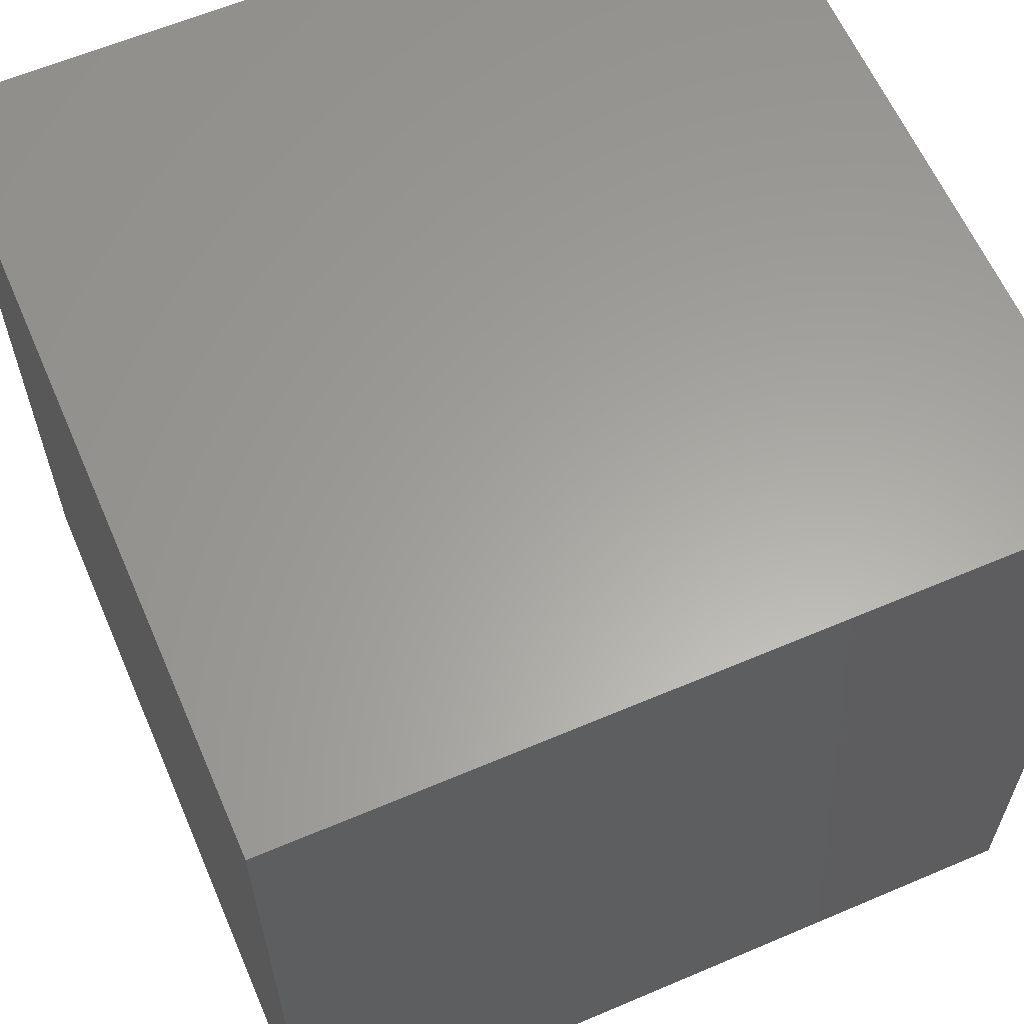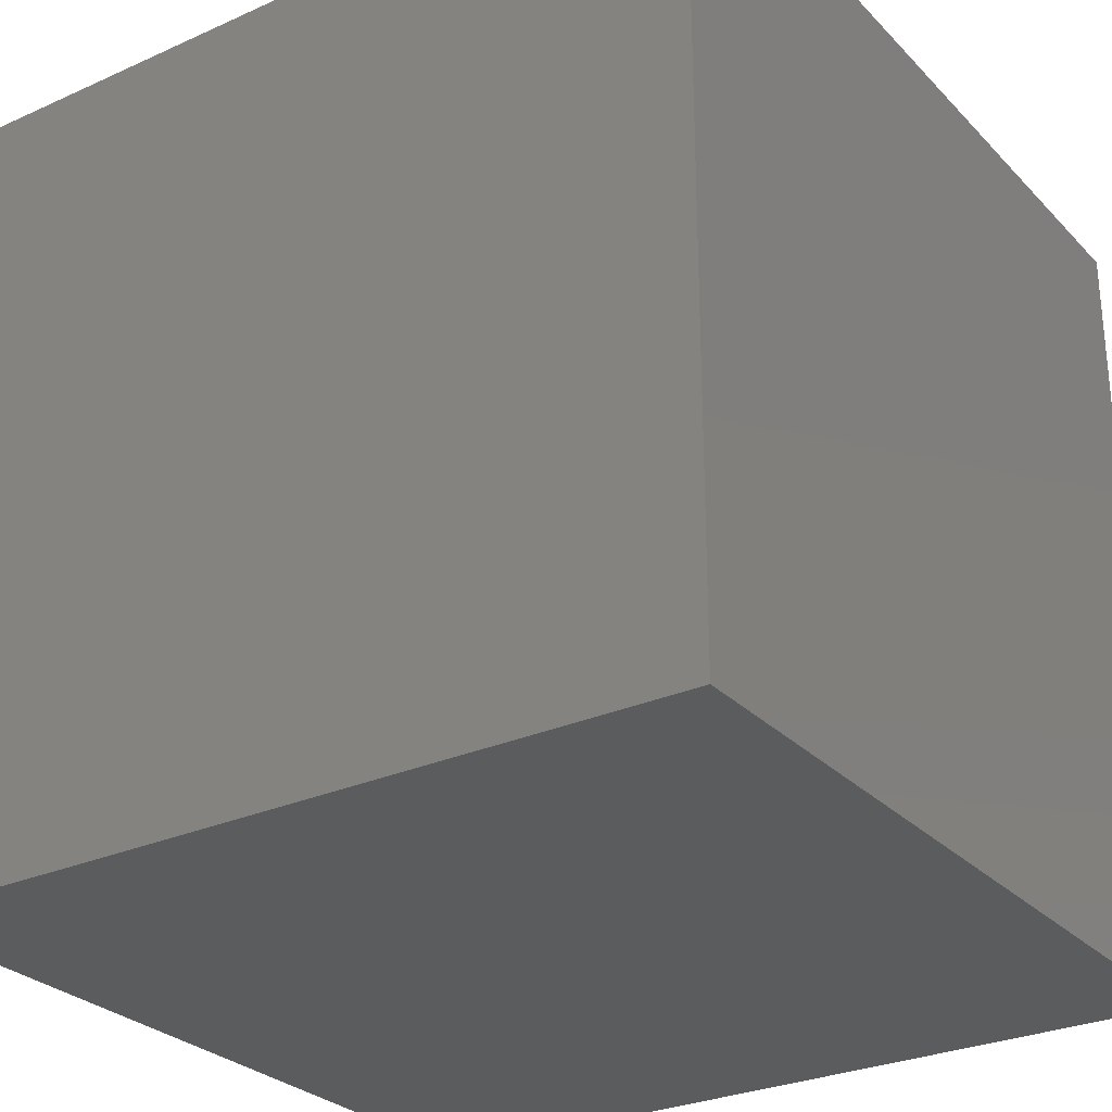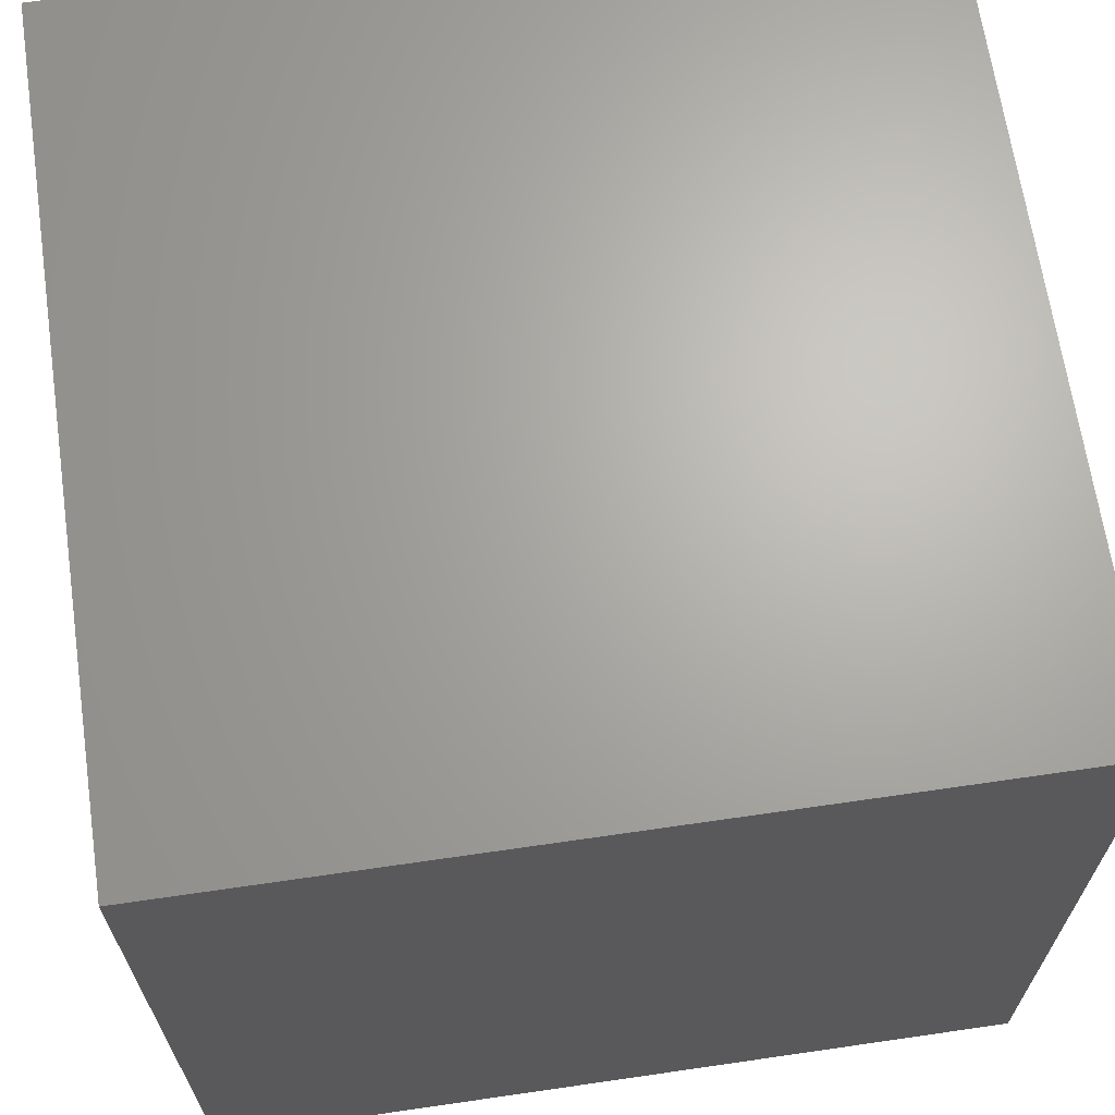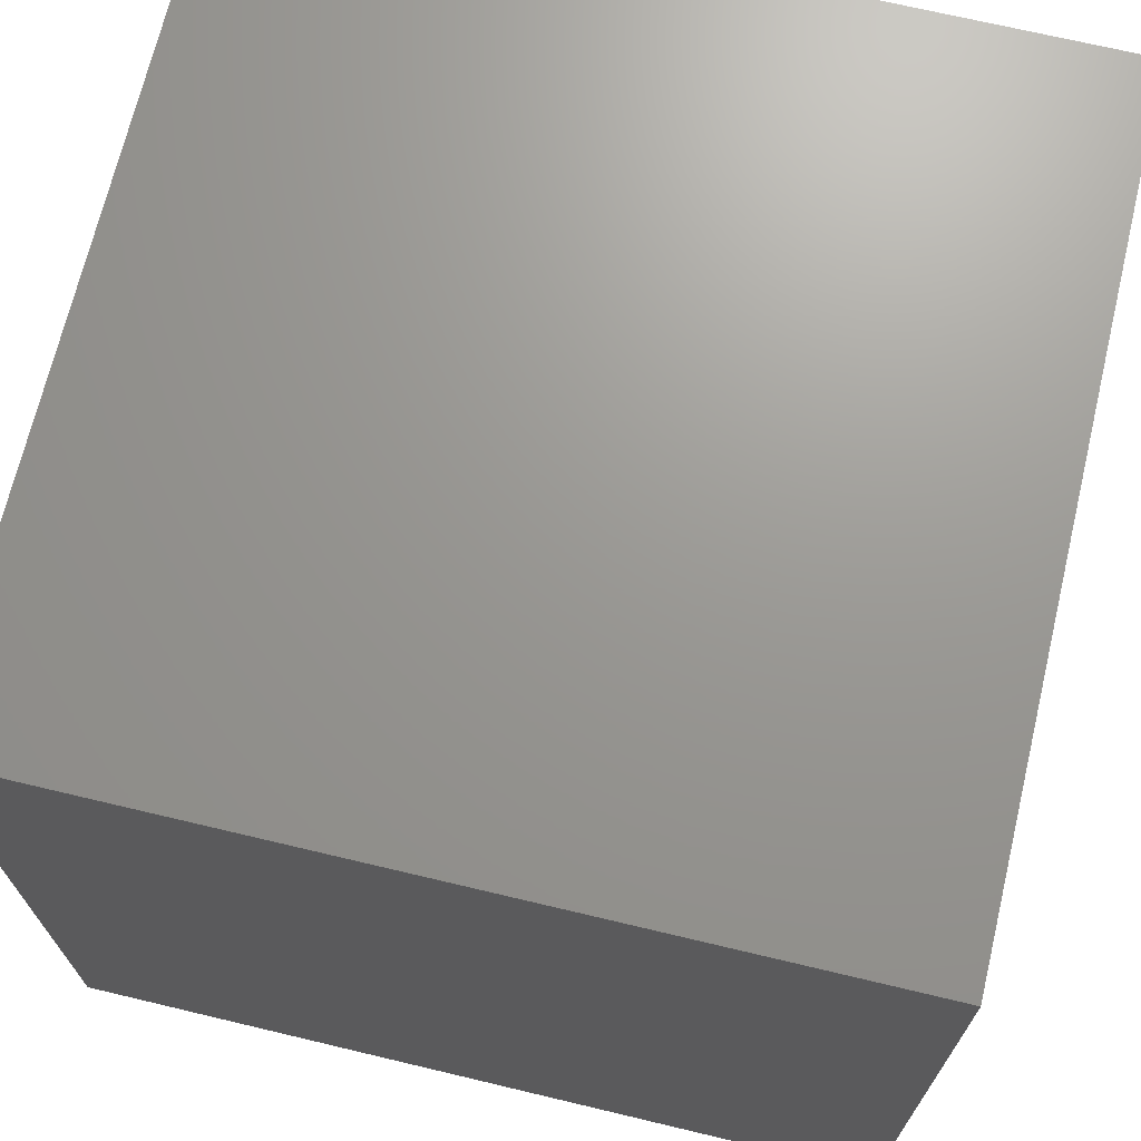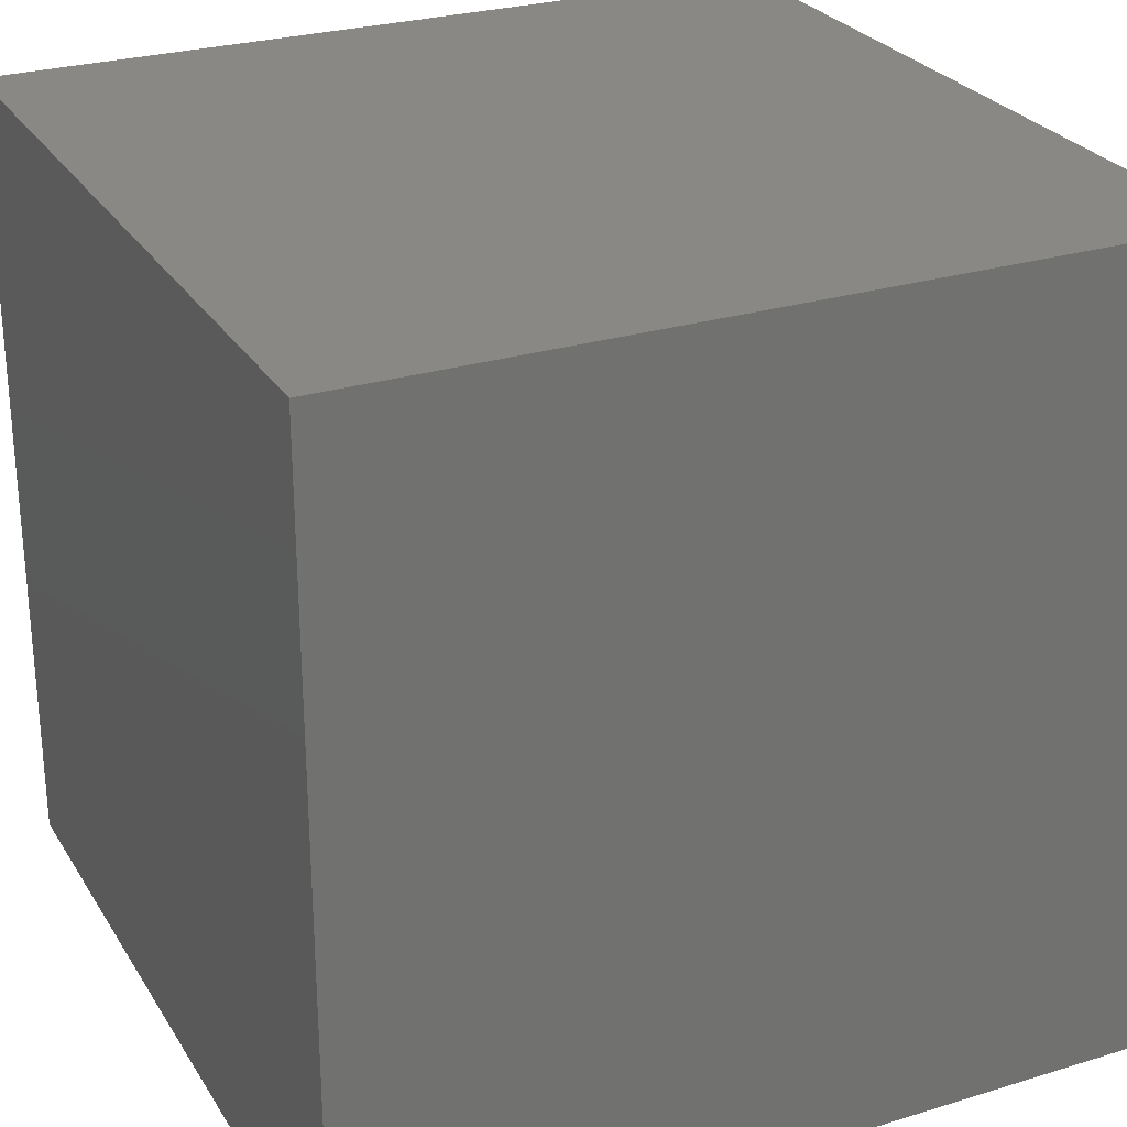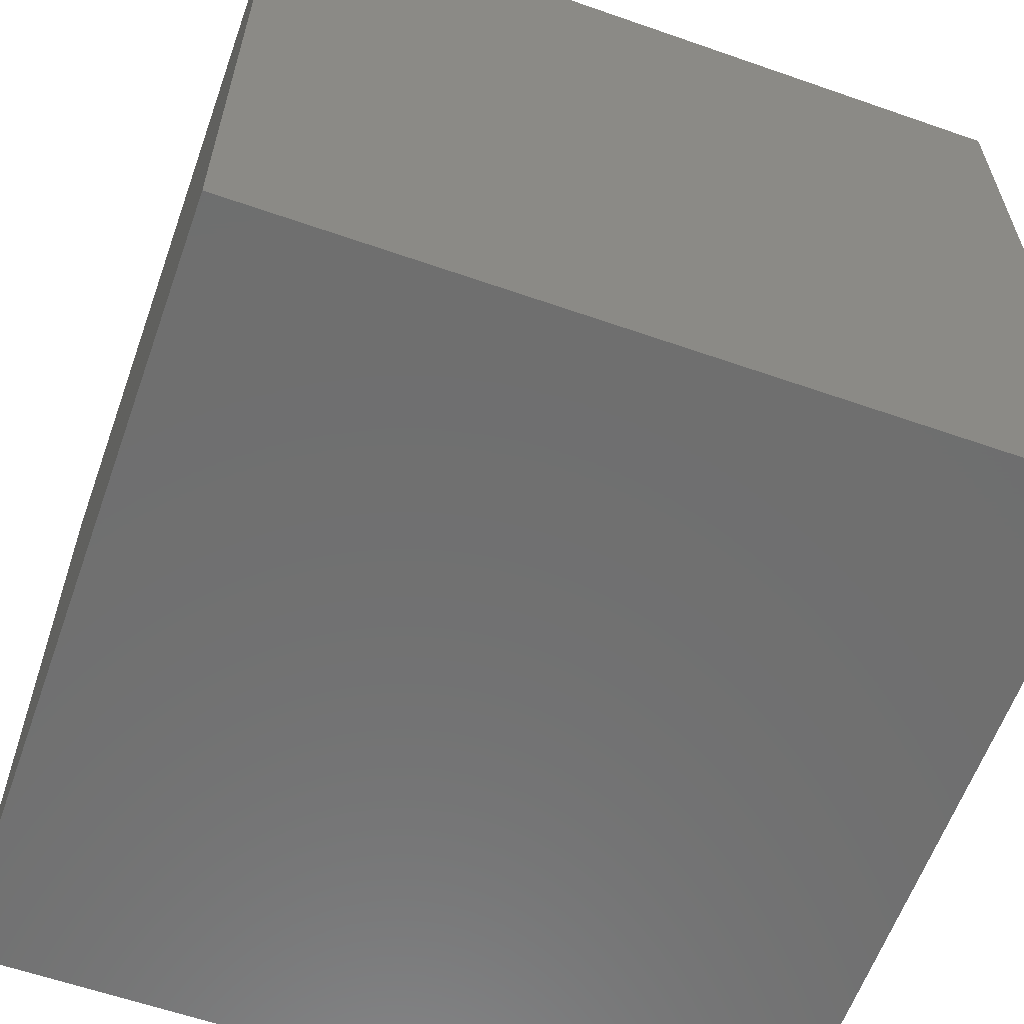
<metadata>
{"format":"stl","ext":"stl","renderer":"f3d","projection":"perspective","resolution":1024,"background":"white","views":[{"elev":61.6,"azim":-23.4,"up":"+Z"},{"elev":-28.3,"azim":34.1,"up":"+Z"},{"elev":66.6,"azim":-8.3,"up":"+Z"},{"elev":69.9,"azim":-76.6,"up":"+Z"},{"elev":27.0,"azim":-25.4,"up":"+Y"},{"elev":-60.9,"azim":70.4,"up":"+Z"}]}
</metadata>
<code>
# stl→obj: 8 verts, 12 faces
v 0 3.6 0
v 3.6 3.6 0
v 0 0 0
v 3.6 0 0
v 3.6 3.6 3.6
v 3.6 0 3.6
v 0 3.6 3.6
v 0 0 3.6
f 1 2 3
f 2 4 3
f 2 5 4
f 5 6 4
f 5 2 1
f 7 5 1
f 6 8 3
f 4 6 3
f 5 7 8
f 6 5 8
f 7 1 3
f 8 7 3

</code>
